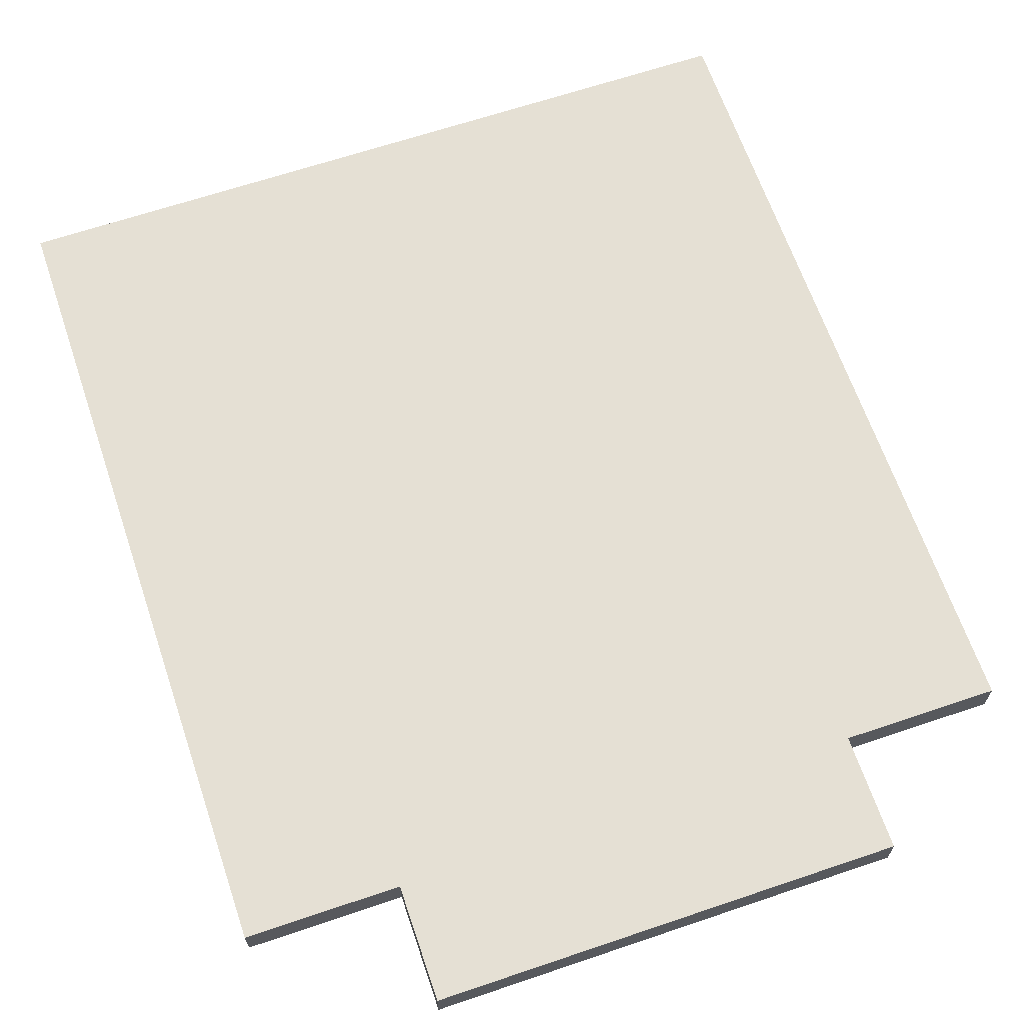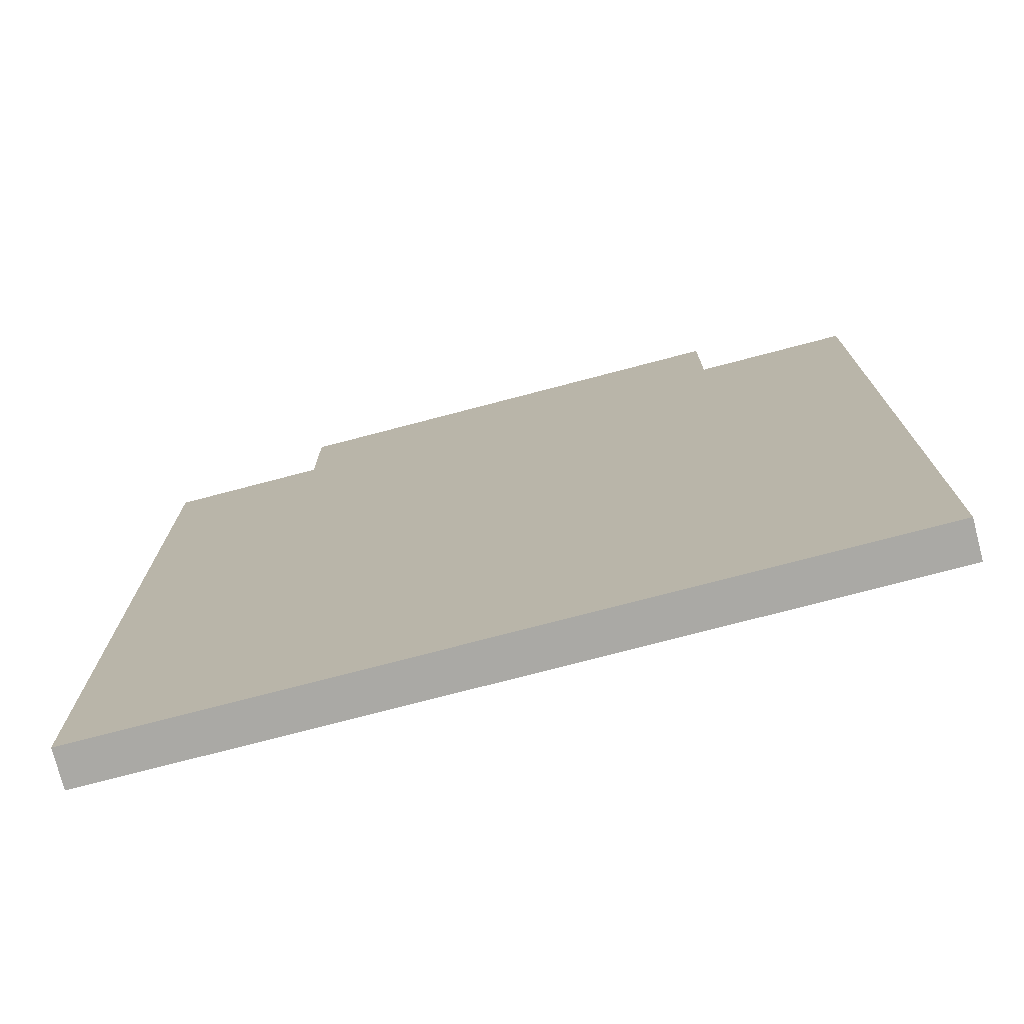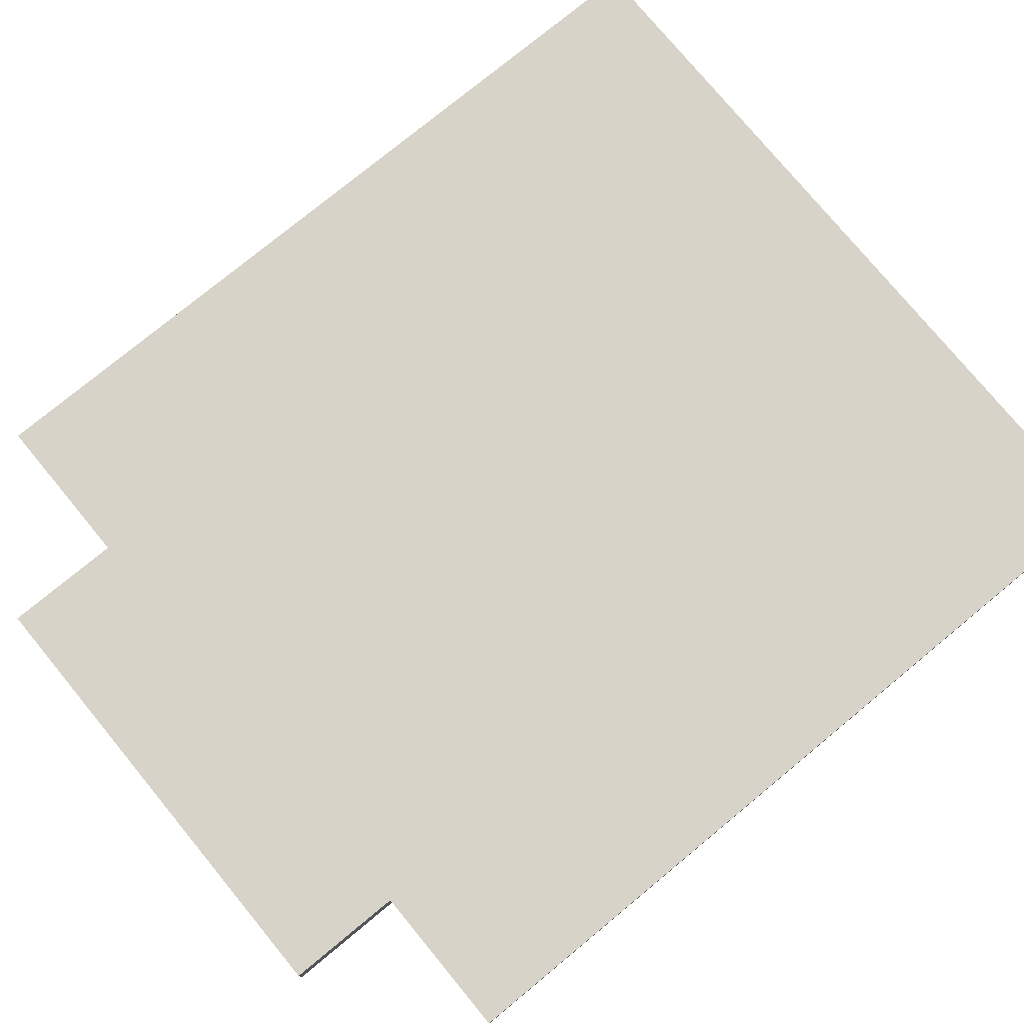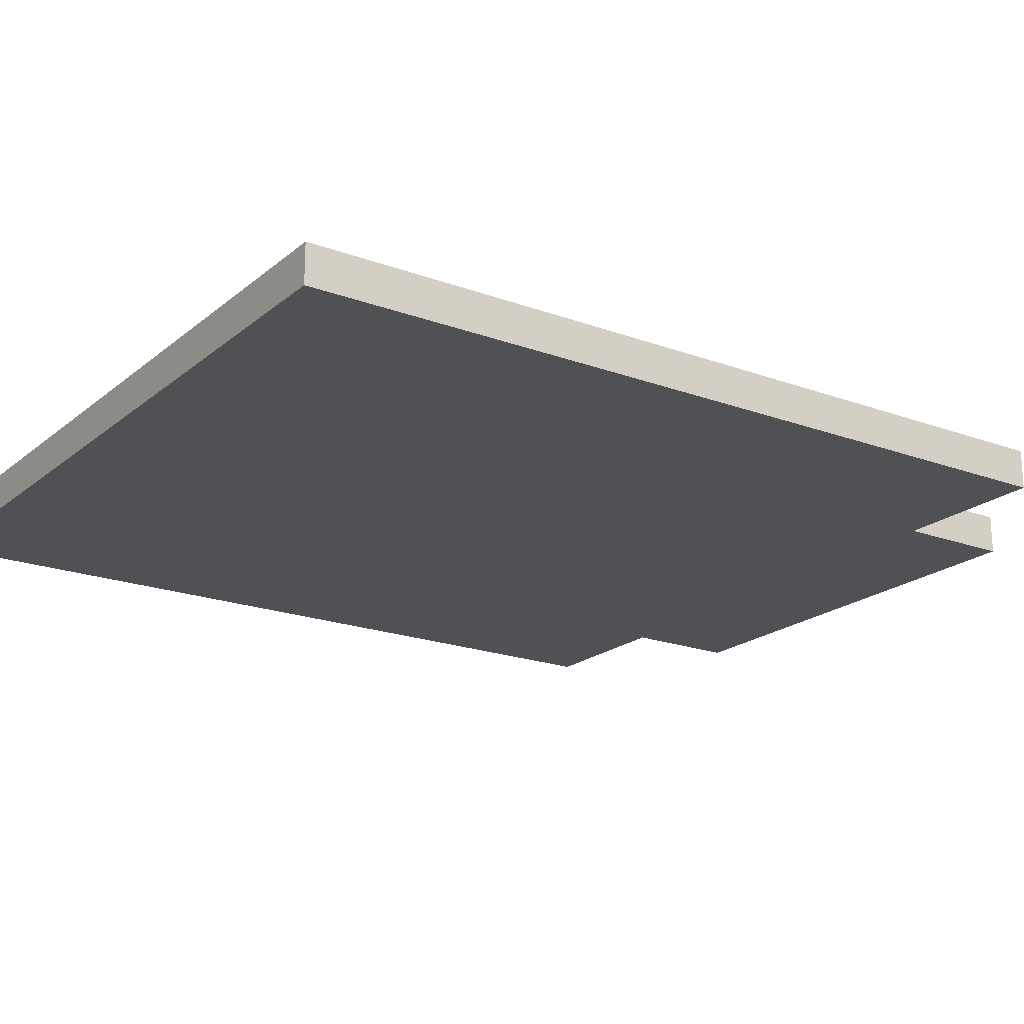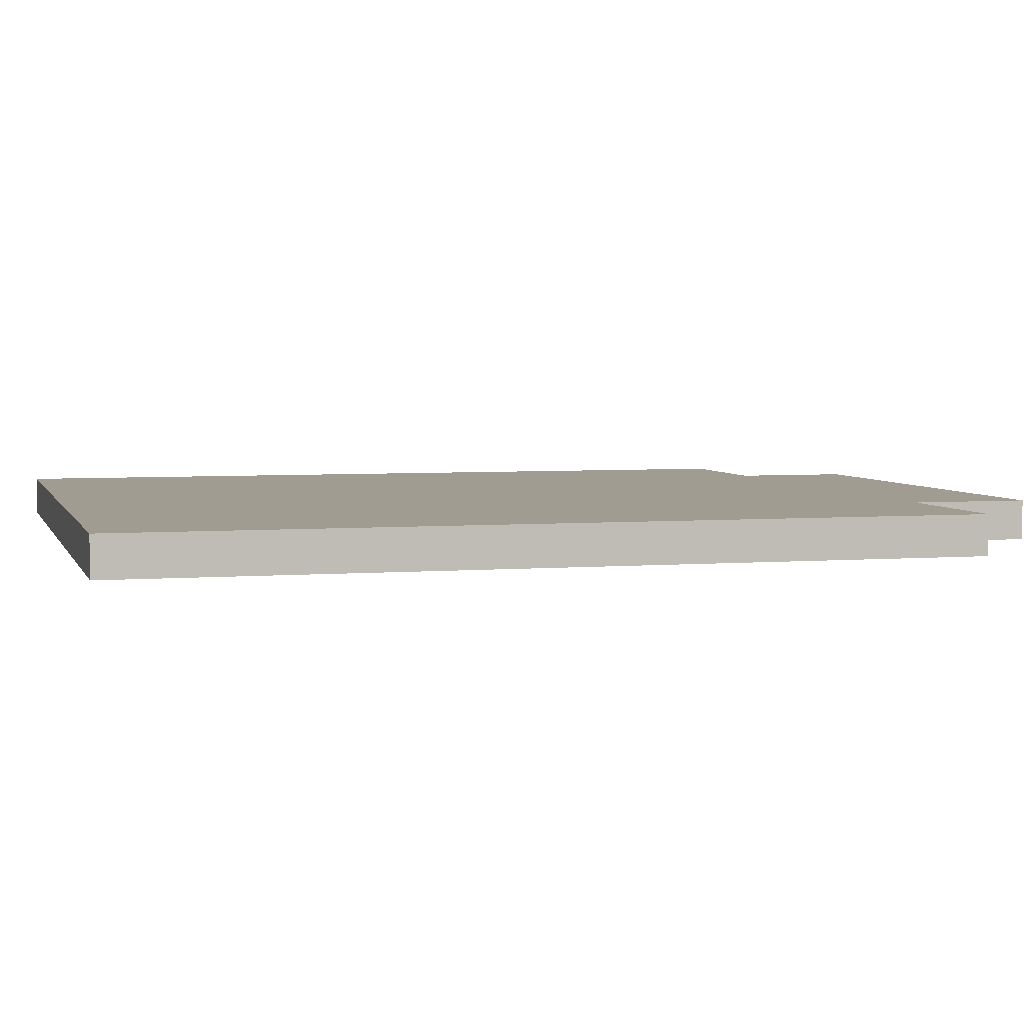
<metadata>
{"format":"obj","ext":"obj","renderer":"f3d","projection":"perspective","resolution":1024,"background":"white","views":[{"elev":65.3,"azim":-18.8,"up":"+Y"},{"elev":-75.4,"azim":-165.3,"up":"+Z"},{"elev":77.0,"azim":50.5,"up":"+Y"},{"elev":-20.0,"azim":-124.3,"up":"+Y"},{"elev":4.3,"azim":-105.1,"up":"+Y"}]}
</metadata>
<code>
o RedRug_End_01.001
v -90.5 0.09999 22.1
v -90.5 -6e-06 20
v -90.5 -8e-06 22.1
v -90.5 0.09999 20
v -90.1 0.09999 22.4
v -90.1 -8e-06 22.1
v -90.1 -8e-06 22.4
v -90.1 0.09999 22.1
v -88.9 -8e-06 22.4
v -88.9 -8e-06 22.1
v -88.9 0.09999 22.4
v -88.9 0.09999 22.1
v -88.5 -8e-06 22.1
v -88.5 -6e-06 20.5
v -88.5 0.09999 22.1
v -88.5 -6e-06 20.2
v -88.5 0.09999 20.5
v -88.5 -6e-06 20
v -88.5 0.09999 20.2
v -88.5 0.09999 20
v -89.4 -8e-06 22.4
v -89.4 0.09999 22.4
v -90.4 -6e-06 20
v -90.4 0.09999 20
v -88.6 -6e-06 20
v -88.6 0.09999 20
v -90 -8e-06 22.3
v -89.4 -8e-06 22.3
v -89.2 -8e-06 22.3
v -89 -8e-06 22.3
v -89.6 -8e-06 22.2
v -89.4 -8e-06 22.2
v -89.2 -8e-06 22.2
v -89.1 -8e-06 22.2
v -89.8 -8e-06 22.1
v -89.6 -8e-06 22.1
v -89.4 -8e-06 22.1
v -89.2 -8e-06 22.1
v -89.1 -8e-06 22.1
v -89 -8e-06 22.1
v -90.4 -8e-06 22
v -90 -8e-06 22
v -89.7 -8e-06 22
v -89.6 -8e-06 22
v -89.4 -8e-06 22
v -89.3 -8e-06 22
v -89.2 -8e-06 22
v -89.1 -8e-06 22
v -89 -8e-06 22
v -88.9 -8e-06 22
v -88.6 -8e-06 22
v -89.9 -8e-06 21.9
v -89.8 -8e-06 21.9
v -89.2 -8e-06 21.9
v -89.1 -8e-06 21.9
v -89.9 -8e-06 21.8
v -89.7 -8e-06 21.8
v -89.6 -8e-06 21.8
v -89.4 -8e-06 21.8
v -89.3 -8e-06 21.8
v -89.1 -8e-06 21.8
v -89.6 -8e-06 21.7
v -89.4 -8e-06 21.7
v -90.3 -8e-06 21.6
v -90.2 -8e-06 21.6
v -88.8 -8e-06 21.6
v -88.7 -8e-06 21.6
v -90.3 -7e-06 21.3
v -90.2 -7e-06 21.3
v -90.1 -7e-06 21.3
v -88.9 -7e-06 21.3
v -88.8 -7e-06 21.3
v -88.7 -7e-06 21.3
v -90.2 -7e-06 21.2
v -90.1 -7e-06 21.2
v -89.8 -7e-06 21.2
v -89.7 -7e-06 21.2
v -88.9 -7e-06 21.2
v -88.8 -7e-06 21.2
v -90.3 -7e-06 21.1
v -90.2 -7e-06 21.1
v -90.1 -7e-06 21.1
v -89.8 -7e-06 21.1
v -89.7 -7e-06 21.1
v -89.6 -7e-06 21.1
v -90.2 -7e-06 21
v -90.1 -7e-06 21
v -89.8 -7e-06 21
v -89.7 -7e-06 21
v -89.6 -7e-06 21
v -90.2 -7e-06 20.9
v -90.1 -7e-06 20.9
v -89.9 -7e-06 20.9
v -89.8 -7e-06 20.9
v -89.7 -7e-06 20.9
v -88.9 -7e-06 20.9
v -88.8 -7e-06 20.9
v -90.3 -6e-06 20.8
v -90.2 -6e-06 20.8
v -90.1 -6e-06 20.8
v -89.9 -6e-06 20.8
v -89.8 -6e-06 20.8
v -88.9 -6e-06 20.8
v -88.8 -6e-06 20.8
v -88.7 -6e-06 20.8
v -90.3 -6e-06 20.7
v -90.2 -6e-06 20.7
v -90 -6e-06 20.7
v -89.9 -6e-06 20.7
v -90 -6e-06 20.6
v -89.9 -6e-06 20.6
v -88.8 -6e-06 20.6
v -88.7 -6e-06 20.6
v -90.3 -6e-06 20.5
v -90.2 -6e-06 20.5
v -90 -6e-06 20.5
v -88.8 -6e-06 20.5
v -88.7 -6e-06 20.5
v -88.6 -6e-06 20.5
v -90.3 -6e-06 20.4
v -90.2 -6e-06 20.4
v -90.1 -6e-06 20.4
v -90 -6e-06 20.4
v -88.8 -6e-06 20.4
v -88.7 -6e-06 20.4
v -88.6 -6e-06 20.4
v -90.2 -6e-06 20.3
v -90.1 -6e-06 20.3
v -88.8 -6e-06 20.3
v -88.7 -6e-06 20.3
v -88.6 -6e-06 20.3
v -88.7 -6e-06 20.2
v -88.6 -6e-06 20.2
v -90 0.09999 22.3
v -89.4 0.09999 22.3
v -89.2 0.09999 22.3
v -89 0.09999 22.3
v -89.6 0.09999 22.2
v -89.4 0.09999 22.2
v -89.2 0.09999 22.2
v -89.1 0.09999 22.2
v -89.8 0.09999 22.1
v -89.6 0.09999 22.1
v -89.4 0.09999 22.1
v -89.2 0.09999 22.1
v -89.1 0.09999 22.1
v -89 0.09999 22.1
v -90.4 0.09999 22
v -90 0.09999 22
v -89.7 0.09999 22
v -89.6 0.09999 22
v -89.4 0.09999 22
v -89.3 0.09999 22
v -89.2 0.09999 22
v -89.1 0.09999 22
v -89 0.09999 22
v -88.9 0.09999 22
v -88.6 0.09999 22
v -89.9 0.09999 21.9
v -89.8 0.09999 21.9
v -89.2 0.09999 21.9
v -89.1 0.09999 21.9
v -89.9 0.09999 21.8
v -89.7 0.09999 21.8
v -89.6 0.09999 21.8
v -89.4 0.09999 21.8
v -89.3 0.09999 21.8
v -89.1 0.09999 21.8
v -89.6 0.09999 21.7
v -89.4 0.09999 21.7
v -90.3 0.09999 21.6
v -90.2 0.09999 21.6
v -88.8 0.09999 21.6
v -88.7 0.09999 21.6
v -90.3 0.09999 21.3
v -90.2 0.09999 21.3
v -90.1 0.09999 21.3
v -88.9 0.09999 21.3
v -88.8 0.09999 21.3
v -88.7 0.09999 21.3
v -90.2 0.09999 21.2
v -90.1 0.09999 21.2
v -89.8 0.09999 21.2
v -89.7 0.09999 21.2
v -88.9 0.09999 21.2
v -88.8 0.09999 21.2
v -90.3 0.09999 21.1
v -90.2 0.09999 21.1
v -90.1 0.09999 21.1
v -89.8 0.09999 21.1
v -89.7 0.09999 21.1
v -89.6 0.09999 21.1
v -90.2 0.09999 21
v -90.1 0.09999 21
v -89.8 0.09999 21
v -89.7 0.09999 21
v -89.6 0.09999 21
v -90.2 0.09999 20.9
v -90.1 0.09999 20.9
v -89.9 0.09999 20.9
v -89.8 0.09999 20.9
v -89.7 0.09999 20.9
v -88.9 0.09999 20.9
v -88.8 0.09999 20.9
v -90.3 0.09999 20.8
v -90.2 0.09999 20.8
v -90.1 0.09999 20.8
v -89.9 0.09999 20.8
v -89.8 0.09999 20.8
v -88.9 0.09999 20.8
v -88.8 0.09999 20.8
v -88.7 0.09999 20.8
v -90.3 0.09999 20.7
v -90.2 0.09999 20.7
v -90 0.09999 20.7
v -89.9 0.09999 20.7
v -90 0.09999 20.6
v -89.9 0.09999 20.6
v -88.8 0.09999 20.6
v -88.7 0.09999 20.6
v -90.3 0.09999 20.5
v -90.2 0.09999 20.5
v -90 0.09999 20.5
v -88.8 0.09999 20.5
v -88.7 0.09999 20.5
v -88.6 0.09999 20.5
v -90.3 0.09999 20.4
v -90.2 0.09999 20.4
v -90.1 0.09999 20.4
v -90 0.09999 20.4
v -88.8 0.09999 20.4
v -88.7 0.09999 20.4
v -88.6 0.09999 20.4
v -90.2 0.09999 20.3
v -90.1 0.09999 20.3
v -88.8 0.09999 20.3
v -88.7 0.09999 20.3
v -88.6 0.09999 20.3
v -88.7 0.09999 20.2
v -88.6 0.09999 20.2
f 1 2 3
f 4 2 1
f 5 6 7
f 8 6 5
f 9 10 11
f 11 10 12
f 13 14 15
f 14 16 17
f 15 14 17
f 16 18 19
f 17 16 19
f 19 18 20
f 21 5 7
f 22 5 21
f 9 22 21
f 11 22 9
f 6 1 3
f 8 1 6
f 13 12 10
f 15 12 13
f 2 4 23
f 23 4 24
f 23 24 25
f 25 24 26
f 25 26 18
f 18 26 20
f 27 21 7
f 28 9 21
f 28 21 27
f 29 9 28
f 30 9 29
f 31 28 27
f 32 29 28
f 32 28 31
f 33 30 29
f 33 29 32
f 34 30 33
f 6 27 7
f 35 31 27
f 36 32 31
f 36 31 35
f 37 33 32
f 37 32 36
f 37 34 33
f 38 34 37
f 39 30 34
f 39 34 38
f 40 9 30
f 40 30 39
f 10 9 40
f 41 6 3
f 42 35 27
f 42 6 41
f 42 27 6
f 43 36 35
f 44 37 36
f 44 36 43
f 45 38 37
f 45 37 44
f 46 38 45
f 47 39 38
f 47 38 46
f 48 40 39
f 48 39 47
f 49 10 40
f 49 40 48
f 50 13 10
f 50 10 49
f 51 13 50
f 52 35 42
f 52 42 41
f 53 43 35
f 53 35 52
f 54 49 48
f 54 48 47
f 54 47 46
f 54 50 49
f 54 51 50
f 55 51 54
f 56 53 52
f 56 52 41
f 57 44 43
f 57 53 56
f 57 46 45
f 57 43 53
f 57 45 44
f 58 46 57
f 59 46 58
f 60 54 46
f 60 46 59
f 60 55 54
f 61 51 55
f 61 55 60
f 62 59 58
f 62 58 57
f 62 57 56
f 63 61 60
f 63 59 62
f 63 60 59
f 64 56 41
f 64 62 56
f 64 63 62
f 65 63 64
f 66 61 63
f 66 63 65
f 66 51 61
f 67 51 66
f 68 65 64
f 68 64 41
f 69 66 65
f 69 65 68
f 70 66 69
f 71 66 70
f 72 67 66
f 72 66 71
f 73 51 67
f 73 67 72
f 74 69 68
f 74 70 69
f 75 71 70
f 75 70 74
f 76 71 75
f 77 71 76
f 78 72 71
f 78 71 77
f 79 73 72
f 79 72 78
f 80 74 68
f 80 68 41
f 80 75 74
f 80 76 75
f 81 76 80
f 82 76 81
f 83 77 76
f 83 76 82
f 84 79 78
f 84 77 83
f 84 78 77
f 85 79 84
f 86 82 81
f 86 81 80
f 87 83 82
f 87 82 86
f 87 85 84
f 87 84 83
f 88 85 87
f 89 85 88
f 90 79 85
f 90 85 89
f 91 86 80
f 91 87 86
f 92 88 87
f 92 87 91
f 93 88 92
f 94 89 88
f 94 88 93
f 95 90 89
f 95 89 94
f 96 79 90
f 96 90 95
f 97 73 79
f 97 79 96
f 98 80 41
f 98 91 80
f 99 92 91
f 99 91 98
f 100 93 92
f 100 92 99
f 101 94 93
f 101 93 100
f 102 96 95
f 102 94 101
f 102 95 94
f 103 97 96
f 103 96 102
f 104 73 97
f 104 97 103
f 105 51 73
f 105 73 104
f 106 99 98
f 106 98 41
f 107 101 100
f 107 99 106
f 107 100 99
f 108 101 107
f 109 104 103
f 109 101 108
f 109 103 102
f 109 102 101
f 110 108 107
f 110 109 108
f 111 104 109
f 111 109 110
f 112 105 104
f 112 104 111
f 113 51 105
f 113 105 112
f 114 106 41
f 114 107 106
f 115 110 107
f 115 107 114
f 116 112 111
f 116 110 115
f 116 111 110
f 117 113 112
f 117 112 116
f 118 51 113
f 118 113 117
f 119 13 51
f 119 51 118
f 14 13 119
f 120 115 114
f 120 116 115
f 120 114 41
f 121 116 120
f 122 116 121
f 123 117 116
f 123 116 122
f 123 118 117
f 124 118 123
f 125 119 118
f 125 118 124
f 126 14 119
f 126 119 125
f 127 122 121
f 127 121 120
f 128 124 123
f 128 122 127
f 128 123 122
f 129 125 124
f 129 124 128
f 130 126 125
f 130 125 129
f 131 14 126
f 131 126 130
f 132 130 129
f 132 129 128
f 132 131 130
f 132 128 127
f 133 14 131
f 133 131 132
f 16 14 133
f 2 41 3
f 23 132 127
f 23 41 2
f 23 120 41
f 23 127 120
f 23 133 132
f 25 16 133
f 25 133 23
f 18 16 25
f 5 22 134
f 22 11 135
f 134 22 135
f 135 11 136
f 136 11 137
f 134 135 138
f 135 136 139
f 138 135 139
f 136 137 140
f 139 136 140
f 140 137 141
f 5 134 8
f 134 138 142
f 138 139 143
f 142 138 143
f 139 140 144
f 143 139 144
f 140 141 144
f 144 141 145
f 141 137 146
f 145 141 146
f 137 11 147
f 146 137 147
f 147 11 12
f 1 8 148
f 134 142 149
f 148 8 149
f 8 134 149
f 142 143 150
f 143 144 151
f 150 143 151
f 144 145 152
f 151 144 152
f 152 145 153
f 145 146 154
f 153 145 154
f 146 147 155
f 154 146 155
f 147 12 156
f 155 147 156
f 12 15 157
f 156 12 157
f 157 15 158
f 149 142 159
f 148 149 159
f 142 150 160
f 159 142 160
f 155 156 161
f 154 155 161
f 153 154 161
f 156 157 161
f 157 158 161
f 161 158 162
f 159 160 163
f 148 159 163
f 150 151 164
f 163 160 164
f 152 153 164
f 160 150 164
f 151 152 164
f 164 153 165
f 165 153 166
f 153 161 167
f 166 153 167
f 161 162 167
f 162 158 168
f 167 162 168
f 165 166 169
f 164 165 169
f 163 164 169
f 167 168 170
f 169 166 170
f 166 167 170
f 148 163 171
f 163 169 171
f 169 170 171
f 171 170 172
f 170 168 173
f 172 170 173
f 168 158 173
f 173 158 174
f 171 172 175
f 148 171 175
f 172 173 176
f 175 172 176
f 176 173 177
f 177 173 178
f 173 174 179
f 178 173 179
f 174 158 180
f 179 174 180
f 175 176 181
f 176 177 181
f 177 178 182
f 181 177 182
f 182 178 183
f 183 178 184
f 178 179 185
f 184 178 185
f 179 180 186
f 185 179 186
f 175 181 187
f 148 175 187
f 181 182 187
f 182 183 187
f 187 183 188
f 188 183 189
f 183 184 190
f 189 183 190
f 185 186 191
f 190 184 191
f 184 185 191
f 191 186 192
f 188 189 193
f 187 188 193
f 189 190 194
f 193 189 194
f 191 192 194
f 190 191 194
f 194 192 195
f 195 192 196
f 192 186 197
f 196 192 197
f 187 193 198
f 193 194 198
f 194 195 199
f 198 194 199
f 199 195 200
f 195 196 201
f 200 195 201
f 196 197 202
f 201 196 202
f 197 186 203
f 202 197 203
f 186 180 204
f 203 186 204
f 148 187 205
f 187 198 205
f 198 199 206
f 205 198 206
f 199 200 207
f 206 199 207
f 200 201 208
f 207 200 208
f 202 203 209
f 208 201 209
f 201 202 209
f 203 204 210
f 209 203 210
f 204 180 211
f 210 204 211
f 180 158 212
f 211 180 212
f 205 206 213
f 148 205 213
f 207 208 214
f 213 206 214
f 206 207 214
f 214 208 215
f 210 211 216
f 215 208 216
f 209 210 216
f 208 209 216
f 214 215 217
f 215 216 217
f 216 211 218
f 217 216 218
f 211 212 219
f 218 211 219
f 212 158 220
f 219 212 220
f 148 213 221
f 213 214 221
f 214 217 222
f 221 214 222
f 218 219 223
f 222 217 223
f 217 218 223
f 219 220 224
f 223 219 224
f 220 158 225
f 224 220 225
f 158 15 226
f 225 158 226
f 226 15 17
f 221 222 227
f 222 223 227
f 148 221 227
f 227 223 228
f 228 223 229
f 223 224 230
f 229 223 230
f 224 225 230
f 230 225 231
f 225 226 232
f 231 225 232
f 226 17 233
f 232 226 233
f 228 229 234
f 227 228 234
f 230 231 235
f 234 229 235
f 229 230 235
f 231 232 236
f 235 231 236
f 232 233 237
f 236 232 237
f 233 17 238
f 237 233 238
f 236 237 239
f 235 236 239
f 237 238 239
f 234 235 239
f 238 17 240
f 239 238 240
f 240 17 19
f 1 148 4
f 234 239 24
f 4 148 24
f 148 227 24
f 227 234 24
f 239 240 24
f 240 19 26
f 24 240 26
f 26 19 20

</code>
